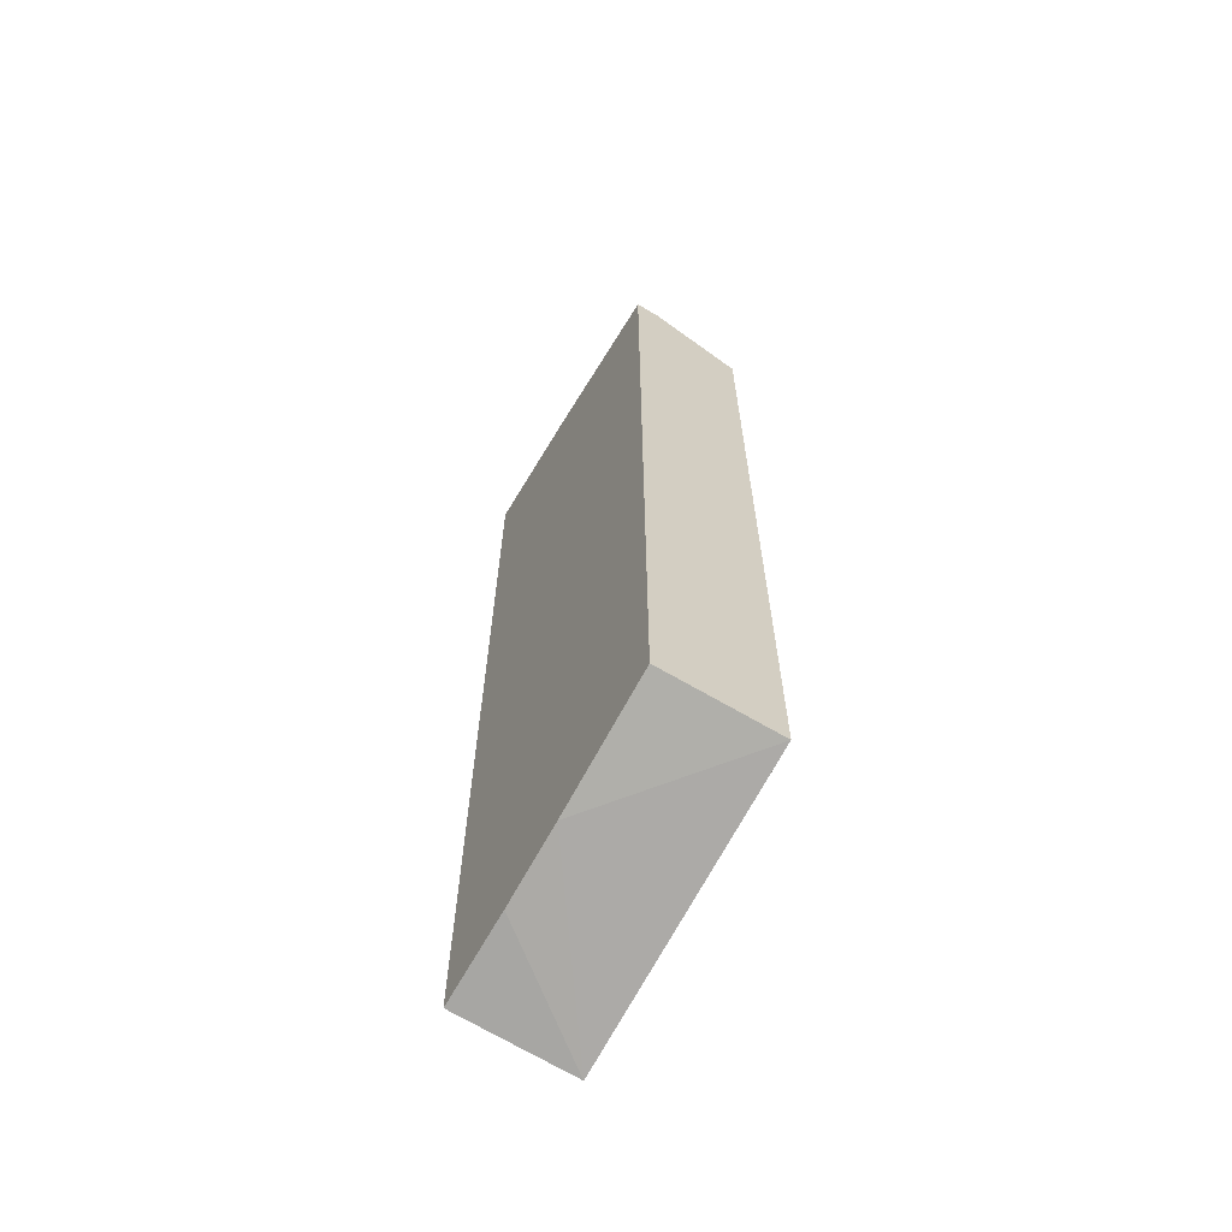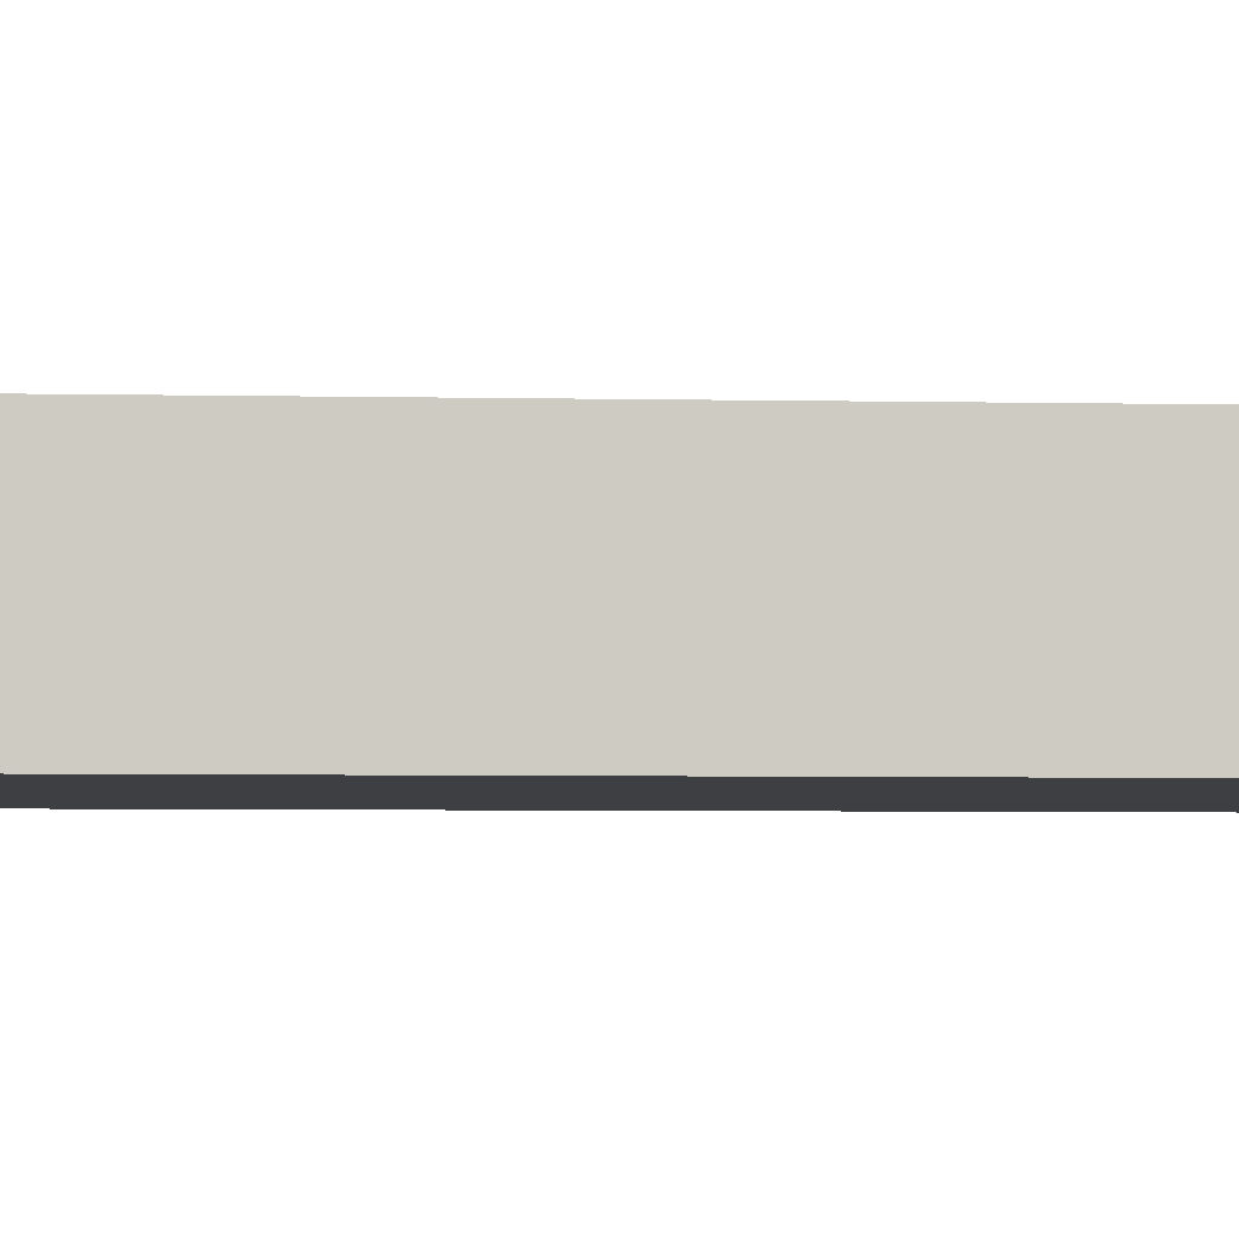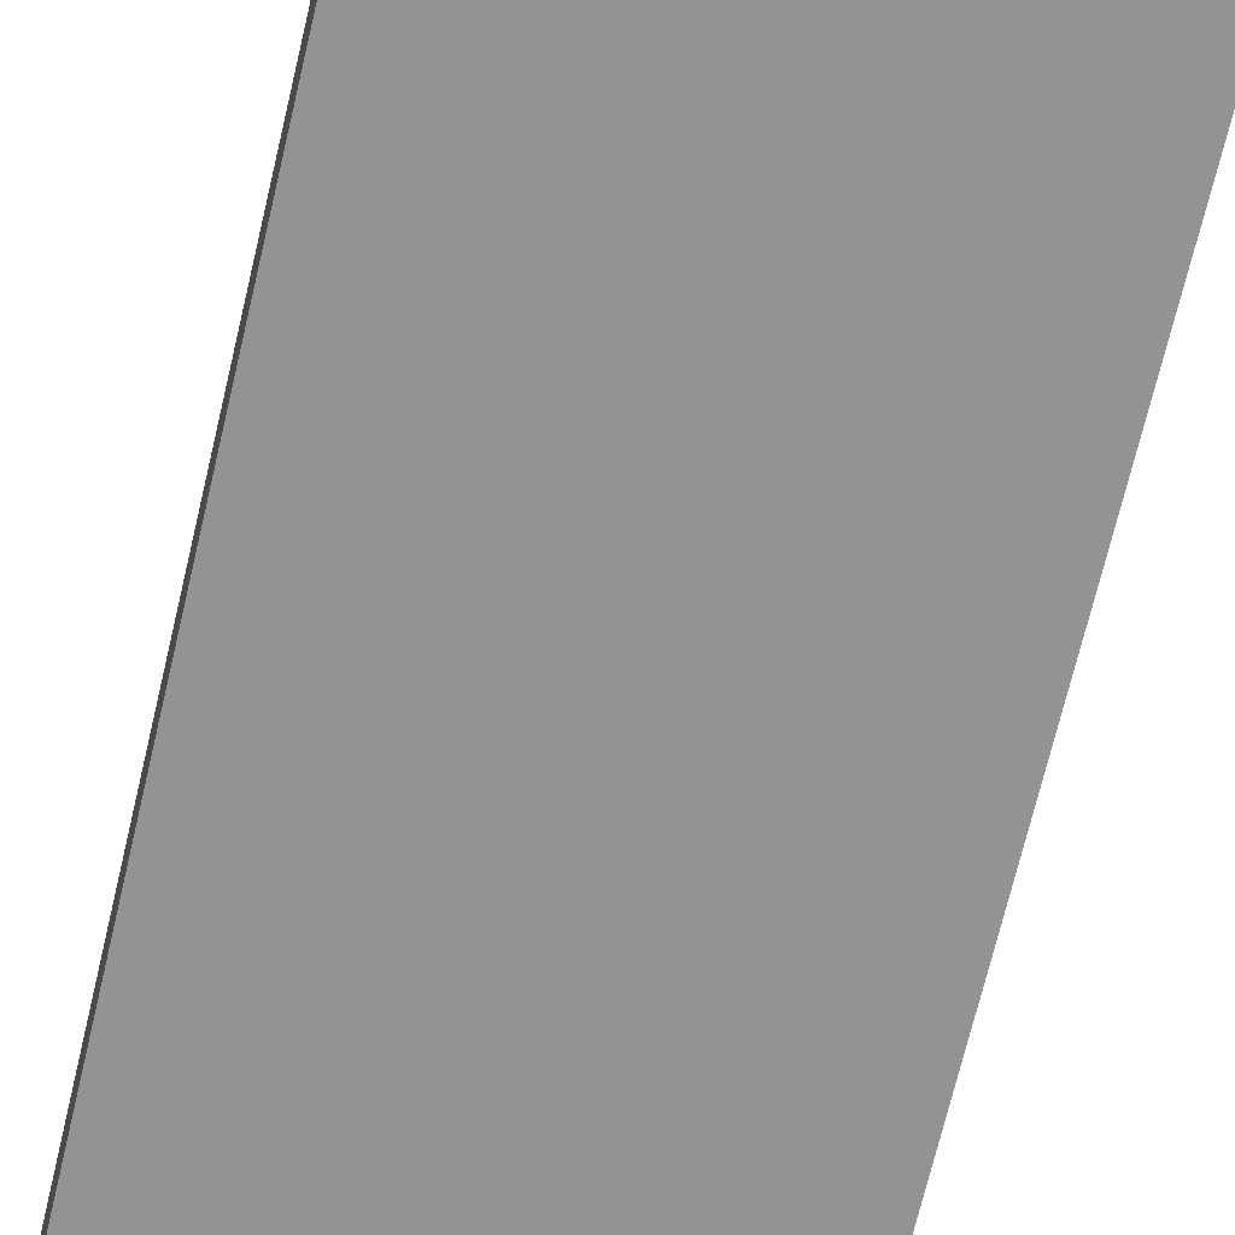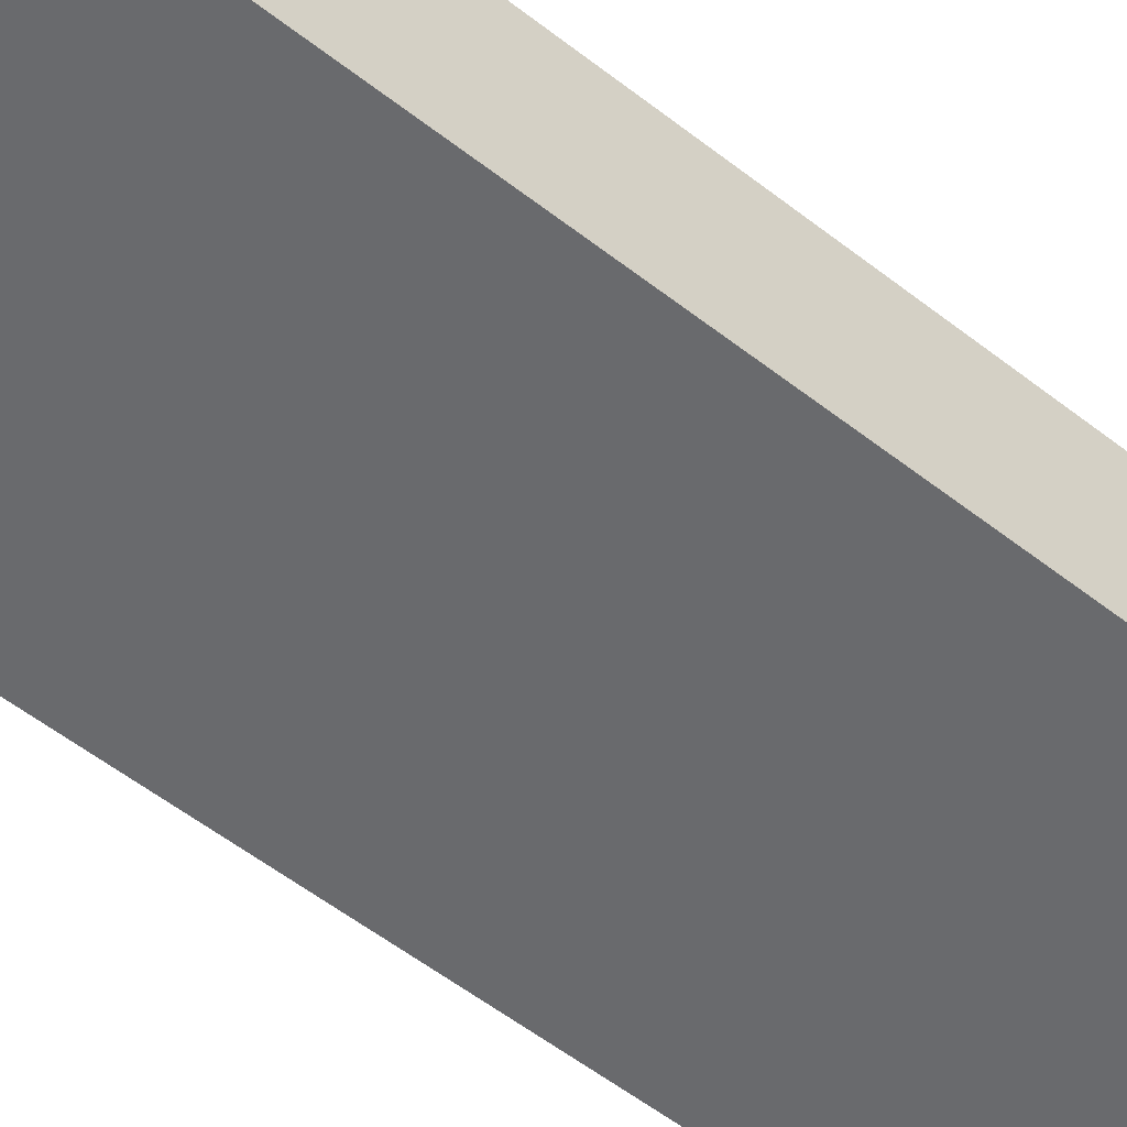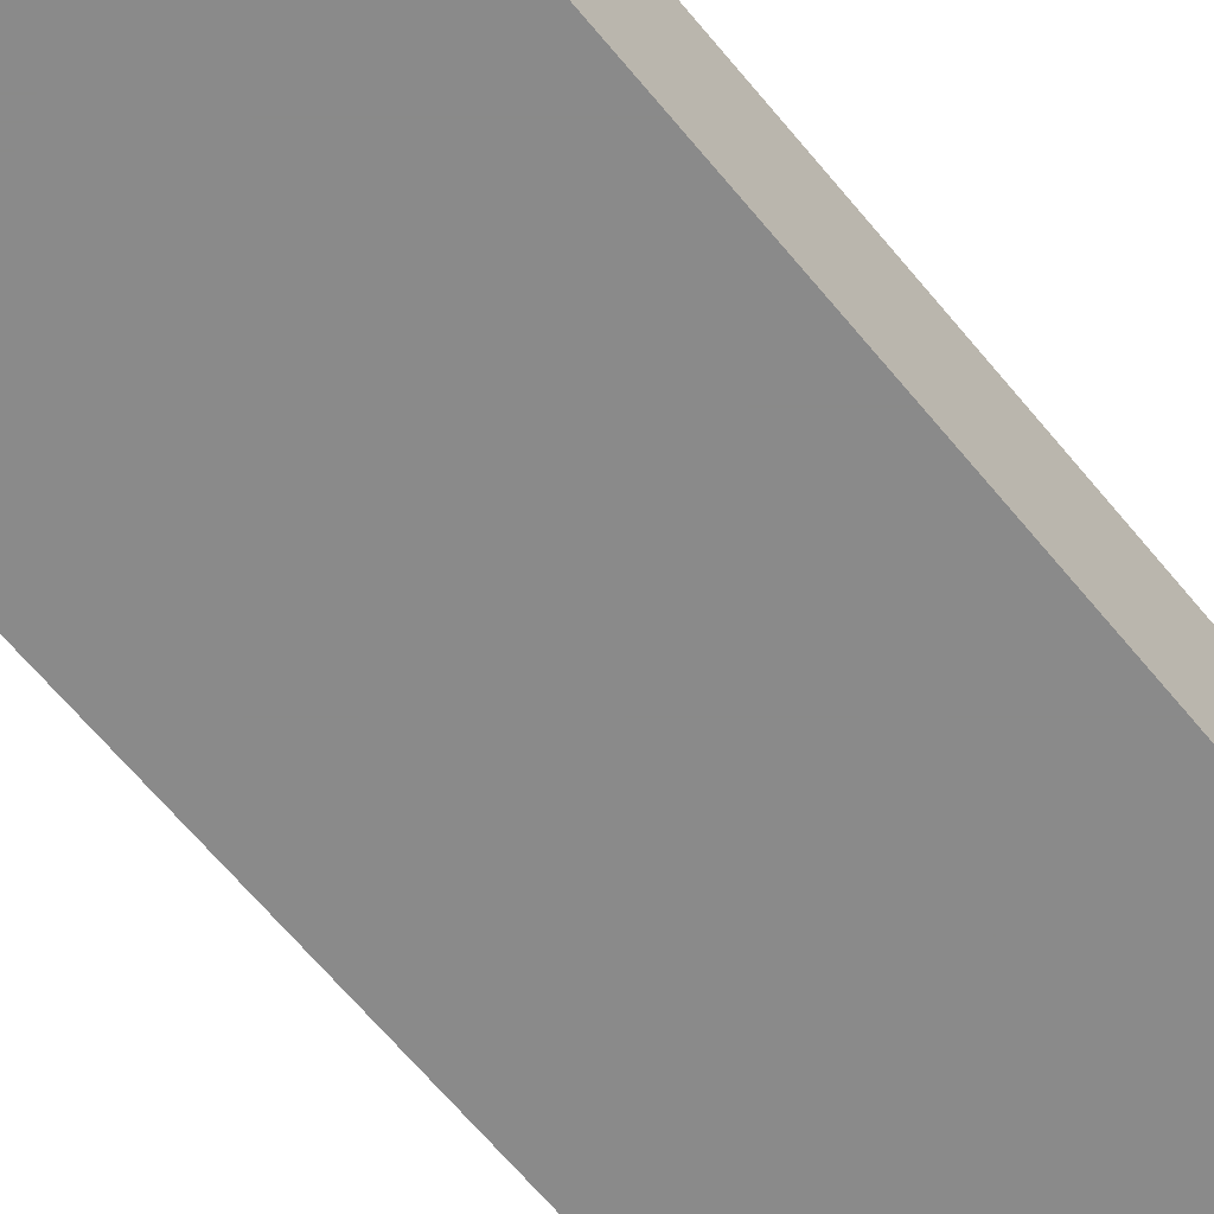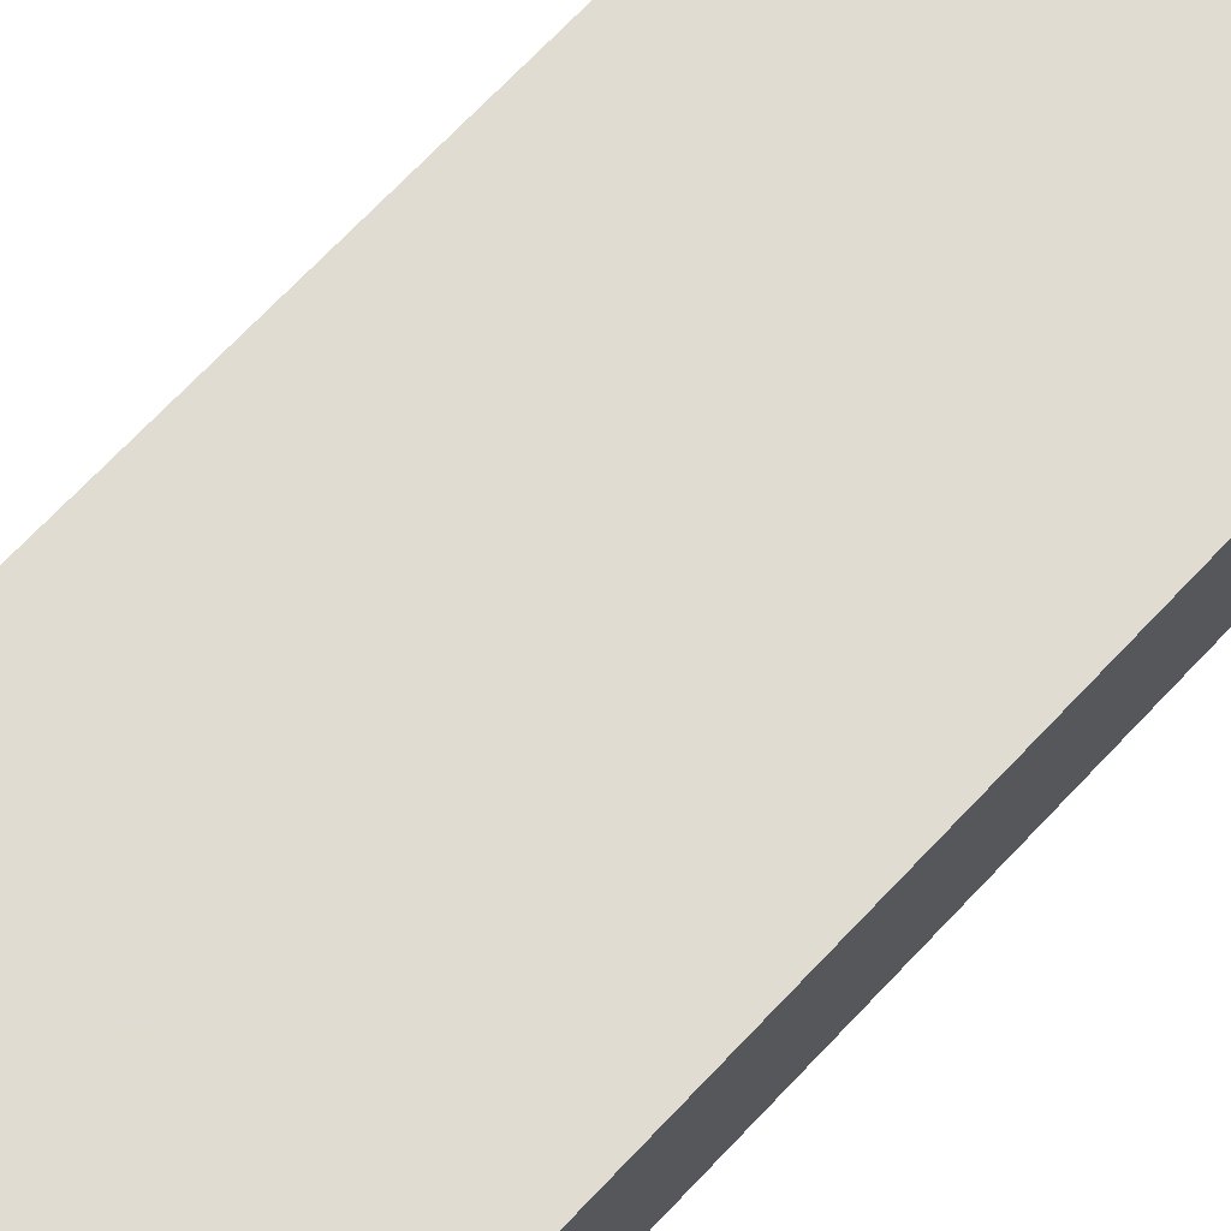
<metadata>
{"format":"obj","ext":"obj","renderer":"f3d","projection":"perspective","resolution":1024,"background":"white","views":[{"elev":-65.7,"azim":59.1,"up":"+Y"},{"elev":-4.0,"azim":85.3,"up":"+Z"},{"elev":-66.7,"azim":-13.0,"up":"+Z"},{"elev":-53.1,"azim":49.7,"up":"+Z"},{"elev":-63.4,"azim":-140.9,"up":"+Z"},{"elev":69.3,"azim":-136.8,"up":"+Z"}]}
</metadata>
<code>
v -0.008191 0.5748 0.09077
v -0.121 0.5748 0.01524
v -0.1411 0.5849 0.1108
v -0.008191 0.5748 0.1108
v -0.008191 0.5446 0.01524
v -0.2425 0.5748 0.01524
v -0.2425 0.5849 0.1108
v -0.008191 -0.1512 0.1108
v -0.008191 -0.1512 0.01524
v -0.2425 -0.203 0.01524
v -0.2425 -0.1993 0.1108
v -0.1109 -0.1764 0.1108
v -0.1713 -0.189 0.1108
f 3 13 12
f 3 12 8
f 3 8 4
f 6 10 11
f 9 12 10
f 8 12 9
f 10 12 13
f 10 13 11
f 3 11 13
f 6 11 7
f 3 7 11
f 1 5 2
f 2 9 10
f 1 2 3
f 1 3 4
f 1 4 8
f 1 8 9
f 2 10 6
f 2 6 7
f 2 7 3
f 2 5 9
f 1 9 5

</code>
